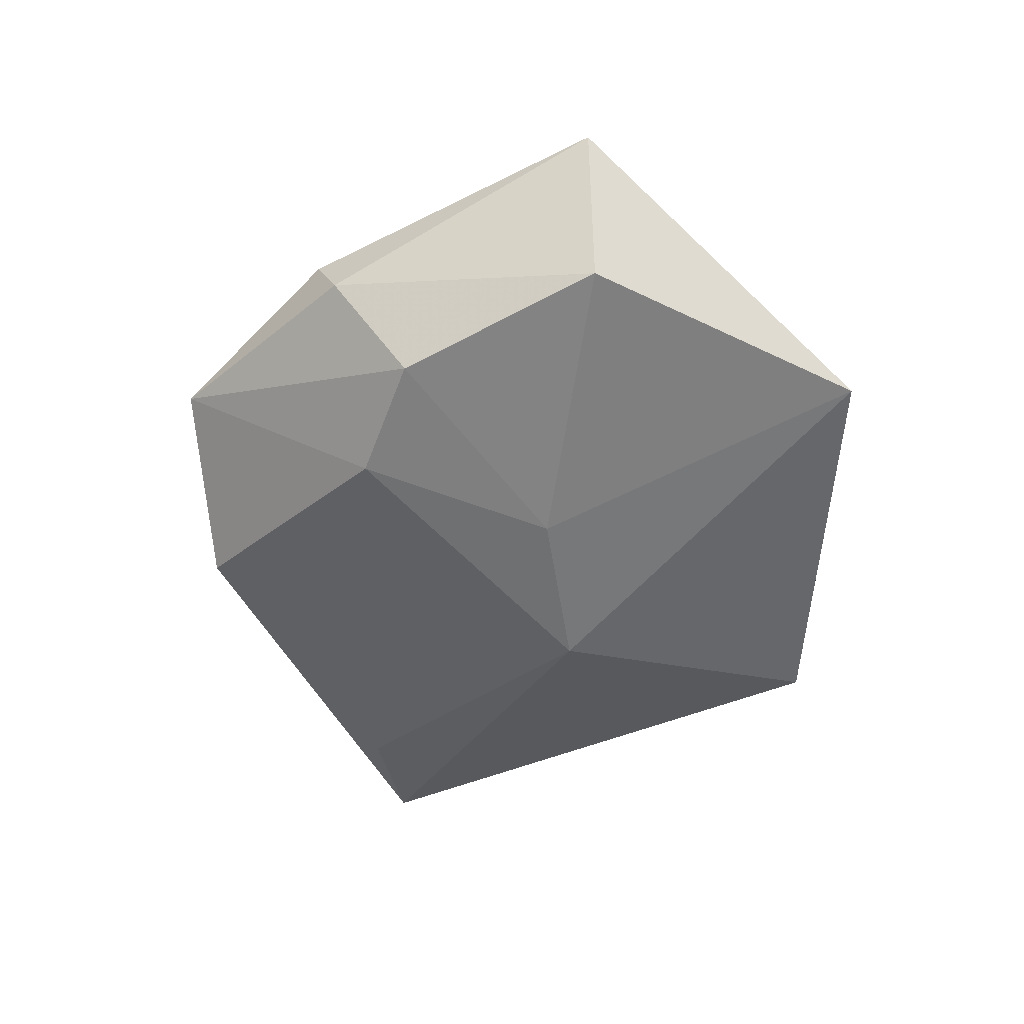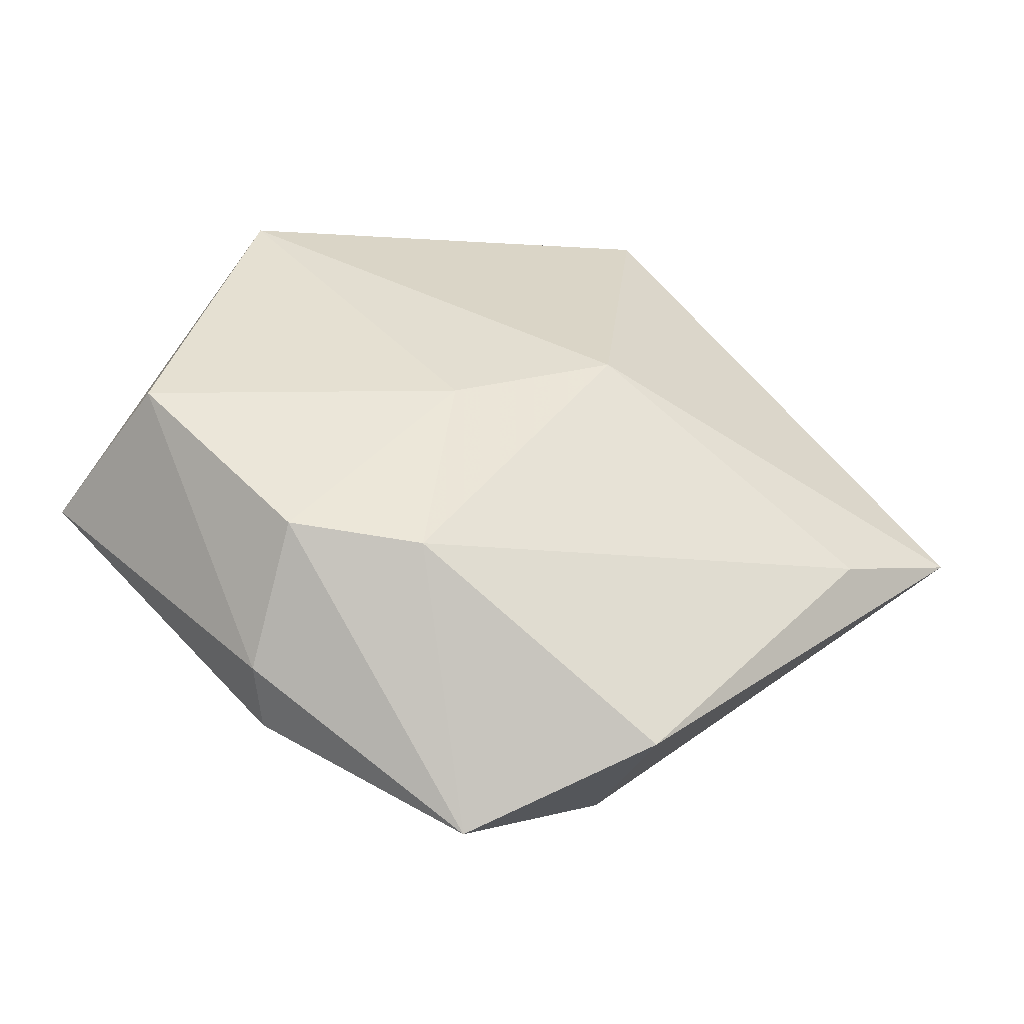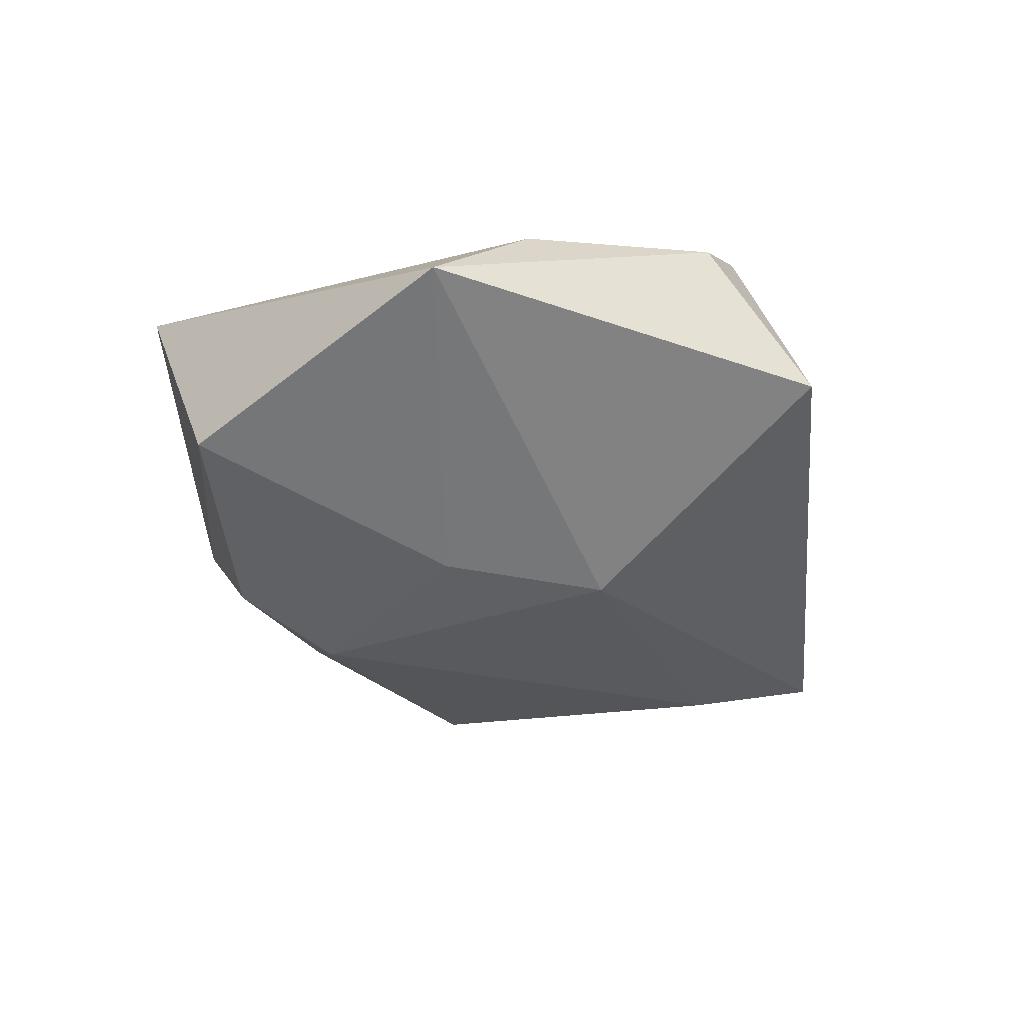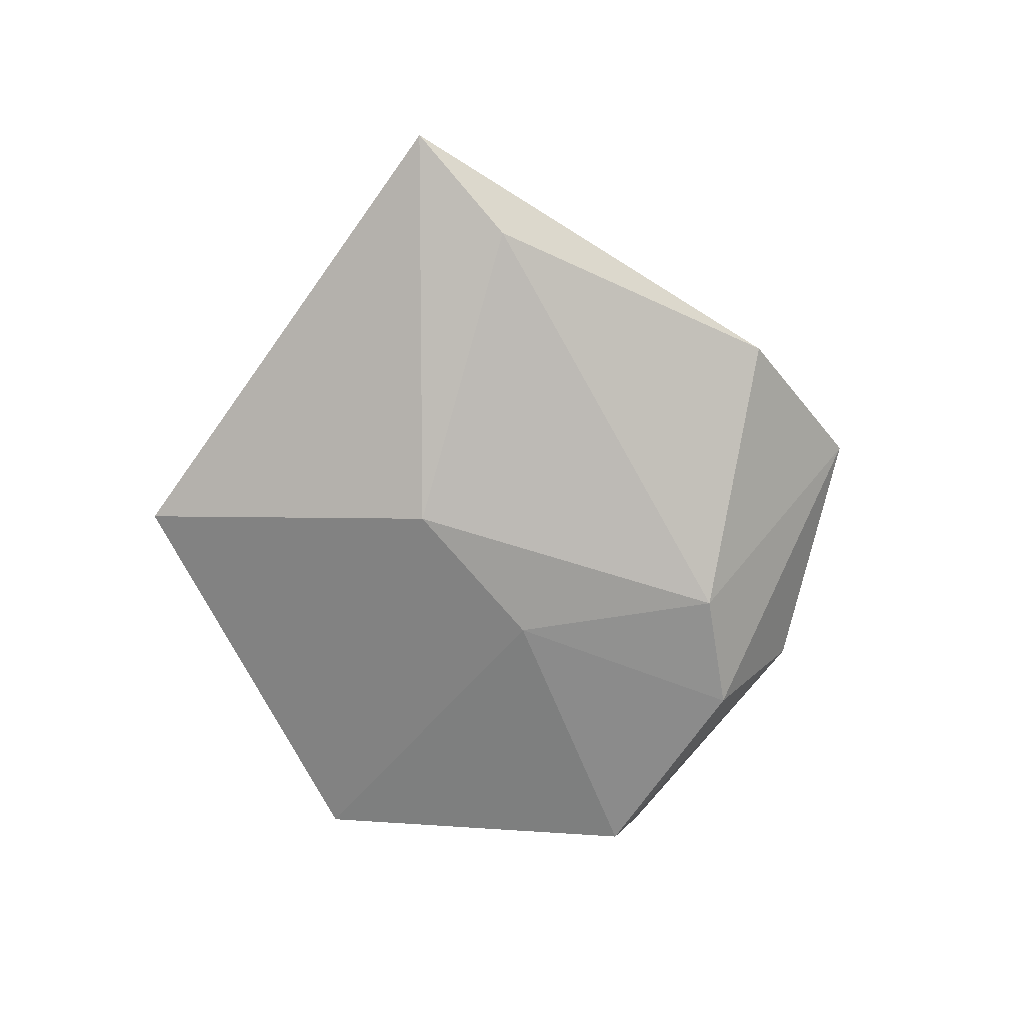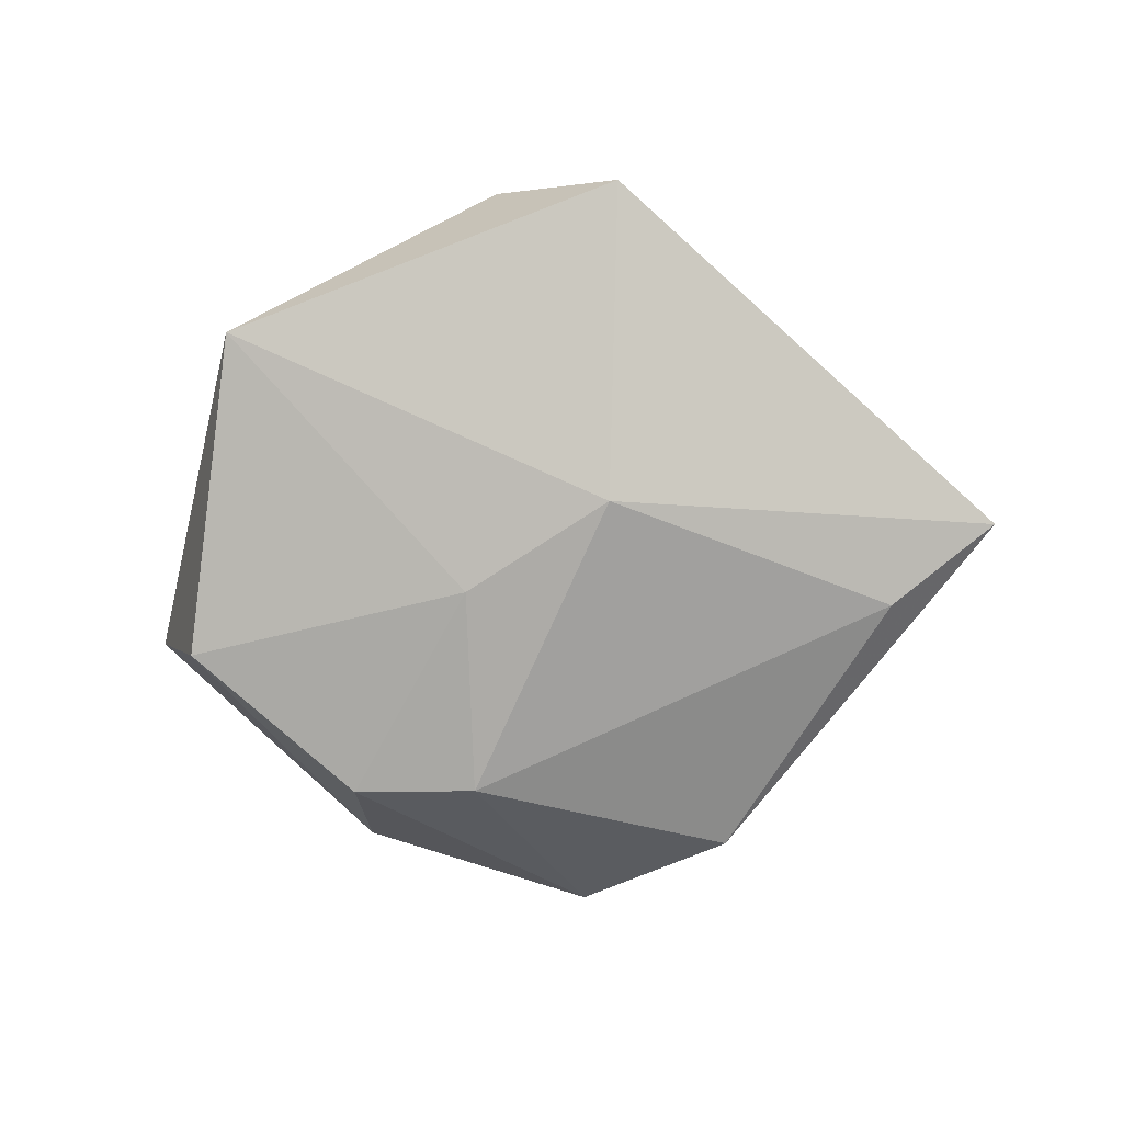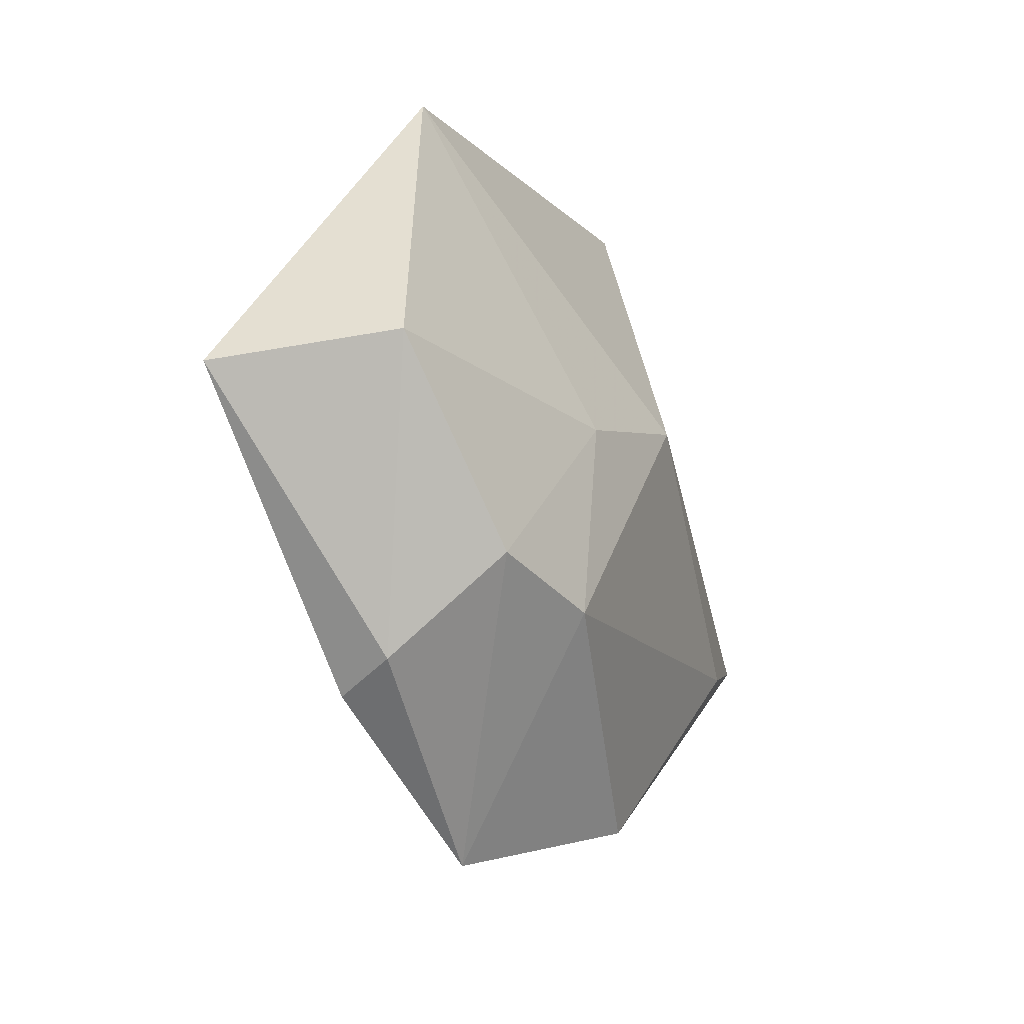
<metadata>
{"format":"obj","ext":"obj","renderer":"f3d","projection":"perspective","resolution":1024,"background":"white","views":[{"elev":-51.7,"azim":75.0,"up":"+Z"},{"elev":-43.2,"azim":165.3,"up":"+Y"},{"elev":-43.0,"azim":146.2,"up":"+Z"},{"elev":-73.5,"azim":-74.4,"up":"+Z"},{"elev":-78.1,"azim":-170.7,"up":"+Z"},{"elev":-27.2,"azim":117.0,"up":"+Y"}]}
</metadata>
<code>
v -0.001922 0.04666 0.008765
v 0.001956 -0.04922 0.003426
v 0.03387 0.03589 -0.00726
v -0.01034 0.009085 -0.01937
v 0.02072 0.03745 0.005578
v 0.02681 -0.004702 0.01682
v 0.02758 -0.02357 -0.01557
v 0.05294 -0.005886 0.0088
v 0.02566 -0.03601 0.006256
v -0.05835 -0.004023 -0.007532
v 0.009023 0.0004279 -0.01821
v -0.0185 -0.03128 0.01784
v -0.03335 -0.008307 0.01666
v 0.01228 -0.02519 -0.01776
v -0.003408 0.02872 0.01671
v -0.0181 -0.04072 -0.007723
v -0.009882 0.04244 0.01542
v 0.02837 -0.03386 -0.00113
v 0.04538 -0.003404 -0.01202
v -0.01761 0.04663 -0.007842
v -0.04344 -0.01137 -0.01181
f 10 17 20
f 4 10 20
f 20 3 4
f 6 12 9
f 20 17 1
f 1 3 20
f 17 10 13
f 10 12 13
f 16 12 10
f 10 4 21
f 21 4 14
f 21 16 10
f 14 16 21
f 15 6 17
f 12 6 15
f 17 13 15
f 15 13 12
f 3 1 5
f 5 1 17
f 8 6 9
f 8 19 3
f 3 5 8
f 17 6 8
f 8 5 17
f 11 4 3
f 3 19 11
f 19 7 11
f 14 4 11
f 11 7 14
f 2 16 14
f 14 7 2
f 9 12 2
f 12 16 2
f 18 7 19
f 19 8 18
f 18 8 9
f 9 2 18
f 18 2 7

</code>
